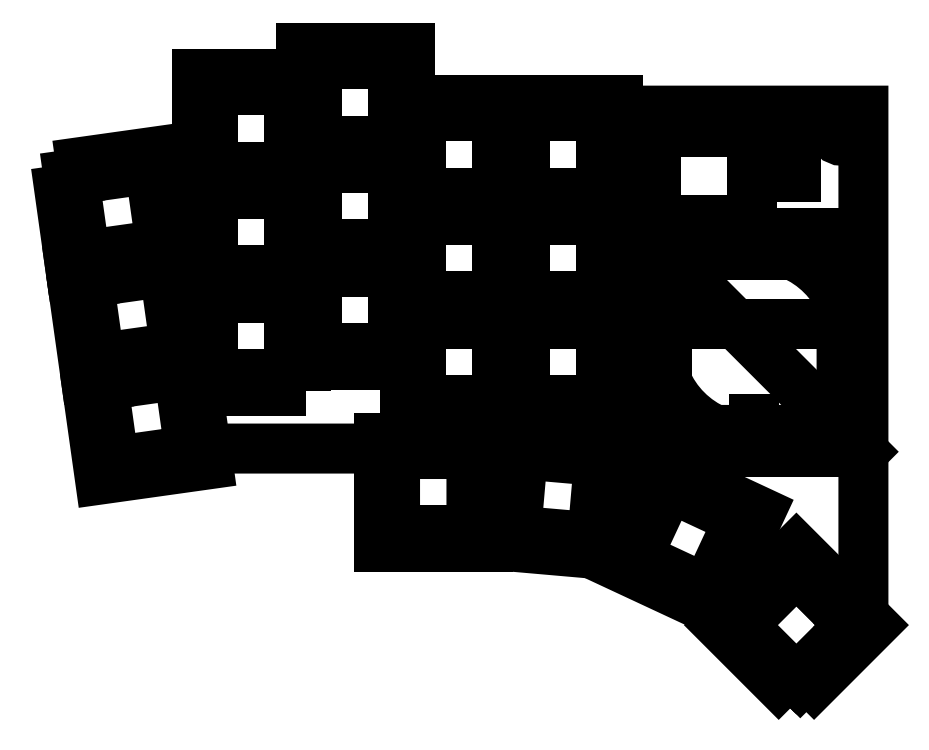
<metadata>
{"format":"dxf","ext":"dxf","renderer":"ezdxf+matplotlib","layout":"modelspace","background":"white","min_lineweight":24,"dpi":150}
</metadata>
<code>
0
SECTION
2
ENTITIES
0
LINE
8
0
10
-0.3536
20
-0.3536
30
0
11
-9.546
21
-9.546
31
0
0
LINE
8
0
10
-10.25
20
9.546
30
0
11
-19.45
21
0.3536
31
0
0
LINE
8
0
10
-19.45
20
-0.3536
30
0
11
-10.25
21
-9.546
31
0
0
LINE
8
0
10
-9.546
20
9.546
30
0
11
-0.3536
21
0.3536
31
0
0
LINE
8
0
10
-0.3536
20
-0.3536
30
0
11
0
21
0
31
0
0
LINE
8
0
10
0
20
0
30
0
11
-0.3536
21
0.3536
31
0
0
LWPOLYLINE
8
0
90
32
70
1
43
0
10
0
20
0
10
-9.899
20
-9.899
10
-9.192
20
-10.61
10
2.38
20
0.9657
10
2.38
20
31.75
10
2.38
20
94.25
10
-82.72
20
94.25
10
-82.72
20
103.8
10
-98.72
20
103.8
10
-98.72
20
99.02
10
-117.8
20
99.02
10
-117.8
20
86.08
10
-143.3
20
82.49
10
-143.2
20
81.5
10
-135.9
20
29.91
10
-134.9
20
30.05
10
-121.1
20
31.99
10
-120.1
20
32.34
10
-84.43
20
32.34
10
-84.43
20
17.34
10
-83.43
20
17.34
10
-83.43
20
31.34
10
-69.43
20
31.34
10
-69.43
20
17.34
10
-61.23
20
17.31
10
-47.28
20
16.09
10
-39.07
20
12.51
10
-33.16
20
25.2
10
-20.47
20
19.28
10
-26.39
20
6.594
10
-19.8
20
-3.553e-14
10
-9.899
20
9.899
0
LINE
8
0
10
-9.899
20
-9.899
30
0
11
-19.8
21
-3.553e-14
31
0
0
LINE
8
0
10
-69.93
20
31.34
30
0
11
-69.43
21
31.34
31
0
0
LINE
8
0
10
-69.43
20
17.34
30
0
11
-83.43
21
17.34
31
0
0
LINE
8
0
10
-60.01
20
31.26
30
0
11
-61.23
21
17.31
31
0
0
LINE
8
0
10
-47.28
20
16.09
30
0
11
-46.06
21
30.04
31
0
0
LINE
8
0
10
-60.01
20
31.26
30
0
11
-46.06
21
30.04
31
0
0
LINE
8
0
10
-26.39
20
6.594
30
0
11
-39.07
21
12.51
31
0
0
LWPOLYLINE
8
0
90
4
70
1
43
0
10
-59.62
20
55.15
10
-45.62
20
55.15
10
-45.62
20
41.15
10
-59.62
20
41.15
0
LWPOLYLINE
8
0
90
4
70
1
43
0
10
-45.62
20
60.2
10
-45.62
20
74.2
10
-59.62
20
74.2
10
-59.62
20
60.2
0
LWPOLYLINE
8
0
90
4
70
1
43
0
10
-45.62
20
79.25
10
-45.62
20
93.25
10
-59.62
20
93.25
10
-59.62
20
79.25
0
LWPOLYLINE
8
0
90
4
70
1
43
0
10
-64.67
20
41.15
10
-64.67
20
55.15
10
-78.67
20
55.15
10
-78.67
20
41.15
0
LWPOLYLINE
8
0
90
4
70
1
43
0
10
-64.67
20
60.2
10
-64.67
20
74.2
10
-78.67
20
74.2
10
-78.67
20
60.2
0
LWPOLYLINE
8
0
90
4
70
1
43
0
10
-64.67
20
79.25
10
-64.67
20
93.25
10
-78.67
20
93.25
10
-78.67
20
79.25
0
LWPOLYLINE
8
0
90
4
70
1
43
0
10
-64.67
20
79.25
10
-64.67
20
93.25
10
-78.67
20
93.25
10
-78.67
20
79.25
0
LWPOLYLINE
8
0
90
4
70
1
43
0
10
-64.67
20
60.2
10
-64.67
20
74.2
10
-78.67
20
74.2
10
-78.67
20
60.2
0
LWPOLYLINE
8
0
90
4
70
1
43
0
10
-64.67
20
41.15
10
-64.67
20
55.15
10
-78.67
20
55.15
10
-78.67
20
41.15
0
LINE
8
0
10
-83.72
20
102.8
30
0
11
-83.72
21
88.78
31
0
0
LINE
8
0
10
-102.8
20
98.02
30
0
11
-102.8
21
84.02
31
0
0
LWPOLYLINE
8
0
90
4
70
1
43
0
10
-116.8
20
98.02
10
-102.8
20
98.02
10
-102.8
20
84.02
10
-116.8
20
84.02
0
LWPOLYLINE
8
0
90
4
70
1
43
0
10
-102.8
20
64.97
10
-102.8
20
78.97
10
-116.8
20
78.97
10
-116.8
20
64.97
0
LWPOLYLINE
8
0
90
4
70
1
43
0
10
-102.8
20
45.92
10
-102.8
20
59.92
10
-116.8
20
59.92
10
-116.8
20
45.92
0
LWPOLYLINE
8
0
90
4
70
1
43
0
10
-83.72
20
88.78
10
-83.72
20
102.8
10
-97.72
20
102.8
10
-97.72
20
88.78
0
LWPOLYLINE
8
0
90
4
70
1
43
0
10
-83.72
20
69.73
10
-83.72
20
83.73
10
-97.72
20
83.73
10
-97.72
20
69.73
0
LWPOLYLINE
8
0
90
4
70
1
43
0
10
-83.72
20
50.68
10
-83.72
20
64.68
10
-97.72
20
64.68
10
-97.72
20
50.68
0
LINE
8
0
10
-141.7
20
81.71
30
0
11
-142.2
21
81.64
31
0
0
LWPOLYLINE
8
0
90
4
70
1
43
0
10
-142.2
20
81.64
10
-140.2
20
67.77
10
-126.4
20
69.72
10
-128.3
20
83.59
0
LINE
8
0
10
-139
20
62.84
30
0
11
-139.5
21
62.77
31
0
0
LWPOLYLINE
8
0
90
4
70
1
43
0
10
-139.5
20
62.77
10
-137.6
20
48.91
10
-123.7
20
50.86
10
-125.7
20
64.72
0
LINE
8
0
10
-136.4
20
43.98
30
0
11
-136.9
21
43.91
31
0
0
LINE
8
0
10
-136.9
20
43.91
30
0
11
-123
21
45.86
31
0
0
LINE
8
0
10
-136.9
20
43.91
30
0
11
-134.9
21
30.05
31
0
0
LINE
8
0
10
-121.1
20
31.99
30
0
11
-123
21
45.86
31
0
0
LWPOLYLINE
8
0
90
4
70
1
43
0
10
-140.3
20
46.46
10
-137.5
20
26.66
10
-117.7
20
29.44
10
-120.5
20
49.25
0
LWPOLYLINE
8
0
90
4
70
1
43
0
10
-9.899
20
-14.14
10
-24.04
20
-3.109e-14
10
-9.899
20
14.14
10
4.243
20
6.661e-15
0
LWPOLYLINE
8
0
90
4
70
1
43
0
10
-34.61
20
29.19
10
-16.48
20
20.73
10
-24.94
20
2.608
10
-43.06
20
11.06
0
LWPOLYLINE
8
0
90
4
70
1
43
0
10
-62.74
20
34.51
10
-42.81
20
32.77
10
-44.56
20
12.84
10
-64.48
20
14.59
0
LWPOLYLINE
8
0
90
4
70
1
43
0
10
-66.43
20
34.34
10
-66.43
20
14.34
10
-86.43
20
14.34
10
-86.43
20
34.34
0
LINE
8
0
10
-42.62
20
38.15
30
0
11
-37.62
21
38.15
31
0
0
LINE
8
0
10
-37.62
20
55.15
30
0
11
2.38
21
55.15
31
0
0
LWPOLYLINE
8
0
90
4
70
1
43
0
10
-80.72
20
47.68
10
-80.72
20
67.68
10
-100.7
20
67.68
10
-100.7
20
47.68
0
LWPOLYLINE
8
0
90
4
70
1
43
0
10
-99.77
20
42.92
10
-99.77
20
62.92
10
-119.8
20
62.92
10
-119.8
20
42.92
0
LWPOLYLINE
8
0
90
4
70
1
43
0
10
-61.67
20
38.15
10
-61.67
20
58.15
10
-81.67
20
58.15
10
-81.67
20
38.15
0
LINE
8
0
10
-121.1
20
31.99
30
0
11
-120.9
21
31
31
0
0
LINE
8
0
10
-37.62
20
94.25
30
0
11
-35.62
21
94.25
31
0
0
LINE
8
0
10
-35.62
20
94.25
30
0
11
-35.62
21
74.25
31
0
0
LINE
8
0
10
-35.62
20
74.25
30
0
11
-18.12
21
74.25
31
0
0
LINE
8
0
10
-18.12
20
74.25
30
0
11
-18.12
21
94.25
31
0
0
LINE
8
0
10
-18.12
20
94.25
30
0
11
-16.12
21
94.25
31
0
0
LINE
8
0
10
-16.12
20
94.25
30
0
11
-16.12
21
82.05
31
0
0
LINE
8
0
10
-16.12
20
82.05
30
0
11
-9.92
21
82.05
31
0
0
LINE
8
0
10
-9.92
20
82.05
30
0
11
-9.92
21
94.25
31
0
0
LINE
8
0
10
-18.12
20
74.25
30
0
11
-18.12
21
71.75
31
0
0
LINE
8
0
10
2.38
20
71.75
30
0
11
-37.62
21
71.75
31
0
0
LINE
8
0
10
-37.62
20
71.75
30
0
11
2.38
21
31.75
31
0
0
CIRCLE
8
0
10
-17.62
20
51.75
30
0
40
17.5
210
0
220
0
230
1
0
LINE
8
0
10
-17.53
20
34.25
30
0
11
-17.53
21
31.75
31
0
0
LINE
8
0
10
2.38
20
31.75
30
0
11
-37.62
21
31.75
31
0
0
LINE
8
0
10
-37.62
20
31.75
30
0
11
-37.62
21
94.25
31
0
0
LINE
8
0
10
-33.62
20
67.75
30
0
11
-33.62
21
71.75
31
0
0
CIRCLE
8
0
10
-33.62
20
67.75
30
0
40
1.5
210
0
220
0
230
1
0
LINE
8
0
10
2.38
20
71.75
30
0
11
-1.62
21
71.75
31
0
0
LINE
8
0
10
-1.62
20
71.75
30
0
11
-1.62
21
67.75
31
0
0
LINE
8
0
10
-1.62
20
67.75
30
0
11
-33.62
21
67.75
31
0
0
CIRCLE
8
0
10
-1.62
20
67.75
30
0
40
1.5
210
0
220
0
230
1
0
LINE
8
0
10
2.38
20
31.75
30
0
11
2.38
21
35.75
31
0
0
LINE
8
0
10
2.38
20
35.75
30
0
11
-1.62
21
35.75
31
0
0
LINE
8
0
10
-1.62
20
35.75
30
0
11
-1.62
21
67.75
31
0
0
CIRCLE
8
0
10
-1.62
20
35.75
30
0
40
1.5
210
0
220
0
230
1
0
LINE
8
0
10
-1.62
20
35.75
30
0
11
-33.62
21
35.75
31
0
0
CIRCLE
8
0
10
-33.62
20
35.75
30
0
40
1.5
210
0
220
0
230
1
0
LINE
8
0
10
-33.62
20
35.75
30
0
11
-33.62
21
67.75
31
0
0
LINE
8
0
10
-17.62
20
35.75
30
0
11
-17.62
21
37.75
31
0
0
LINE
8
0
10
0
20
0
30
0
11
0.7071
21
-0.7071
31
0
0
LINE
8
0
10
0.7071
20
-0.7071
30
0
11
1.414
21
0
31
0
0
LINE
8
0
10
1.414
20
0
30
0
11
2.38
21
0.9657
31
0
0
LINE
8
0
10
-26.39
20
6.594
30
0
11
-26.81
21
5.688
31
0
0
LINE
8
0
10
-47.28
20
16.09
30
0
11
-47.37
21
15.1
31
0
0
LINE
8
0
10
-69.43
20
17.34
30
0
11
-69.43
21
16.34
31
0
0
LINE
8
0
10
-33.62
20
35.75
30
0
11
-40.12
21
35.75
31
0
0
LINE
8
0
10
-40.12
20
35.75
30
0
11
-40.12
21
38.15
31
0
0
CIRCLE
8
0
10
-40.12
20
35.75
30
0
40
1.5
210
0
220
0
230
1
0
LINE
8
0
10
-40.17
20
94.25
30
0
11
-40.17
21
90.25
31
0
0
CIRCLE
8
0
10
-40.17
20
90.25
30
0
40
1.5
210
0
220
0
230
1
0
LINE
8
0
10
-40.17
20
90.25
30
0
11
2.38
21
90.25
31
0
0
CIRCLE
8
0
10
-1.62
20
90.25
30
0
40
1.5
210
0
220
0
230
1
0
LWPOLYLINE
8
0
90
4
70
1
43
0
10
-42.62
20
38.15
10
-42.62
20
57.2
10
-62.62
20
57.2
10
-62.62
20
38.15
0
LINE
8
0
10
-42.62
20
57.2
30
0
11
-42.62
21
58.15
31
0
0
LWPOLYLINE
8
0
90
4
70
1
43
0
10
-42.62
20
58.15
10
-42.62
20
76.25
10
-62.62
20
76.25
10
-62.62
20
58.15
0
LINE
8
0
10
-42.62
20
76.25
30
0
11
-42.62
21
77.2
31
0
0
LWPOLYLINE
8
0
90
4
70
1
43
0
10
-42.62
20
77.2
10
-42.62
20
96.25
10
-62.62
20
96.25
10
-62.62
20
77.2
0
LINE
8
0
10
-62.62
20
77.2
30
0
11
-62.62
21
76.25
31
0
0
LINE
8
0
10
-62.62
20
58.15
30
0
11
-62.62
21
57.2
31
0
0
LWPOLYLINE
8
0
90
20
70
1
43
0
10
-81.67
20
96.25
10
-80.72
20
96.25
10
-80.72
20
85.78
10
-81.67
20
85.78
10
-99.77
20
85.78
10
-99.77
20
101
10
-100.7
20
101
10
-100.7
20
85.78
10
-99.77
20
85.78
10
-99.77
20
81.02
10
-119.8
20
81.02
10
-119.8
20
101
10
-100.7
20
101
10
-100.7
20
105.8
10
-80.72
20
105.8
10
-80.72
20
96.25
10
-61.67
20
96.25
10
-61.67
20
76.25
10
-81.67
20
76.25
10
-81.67
20
85.78
0
LWPOLYLINE
8
0
90
4
70
1
43
0
10
-145.6
20
84.19
10
-142.9
20
65.33
10
-123.1
20
68.11
10
-125.8
20
86.98
0
LINE
8
0
10
-142.9
20
65.33
30
0
11
-142.8
21
64.39
31
0
0
LWPOLYLINE
8
0
90
4
70
1
43
0
10
-142.8
20
64.39
10
-140.1
20
45.52
10
-120.3
20
48.31
10
-123
20
67.17
0
LINE
8
0
10
-123
20
67.17
30
0
11
-123.1
21
68.11
31
0
0
ENDSEC
0
EOF

</code>
